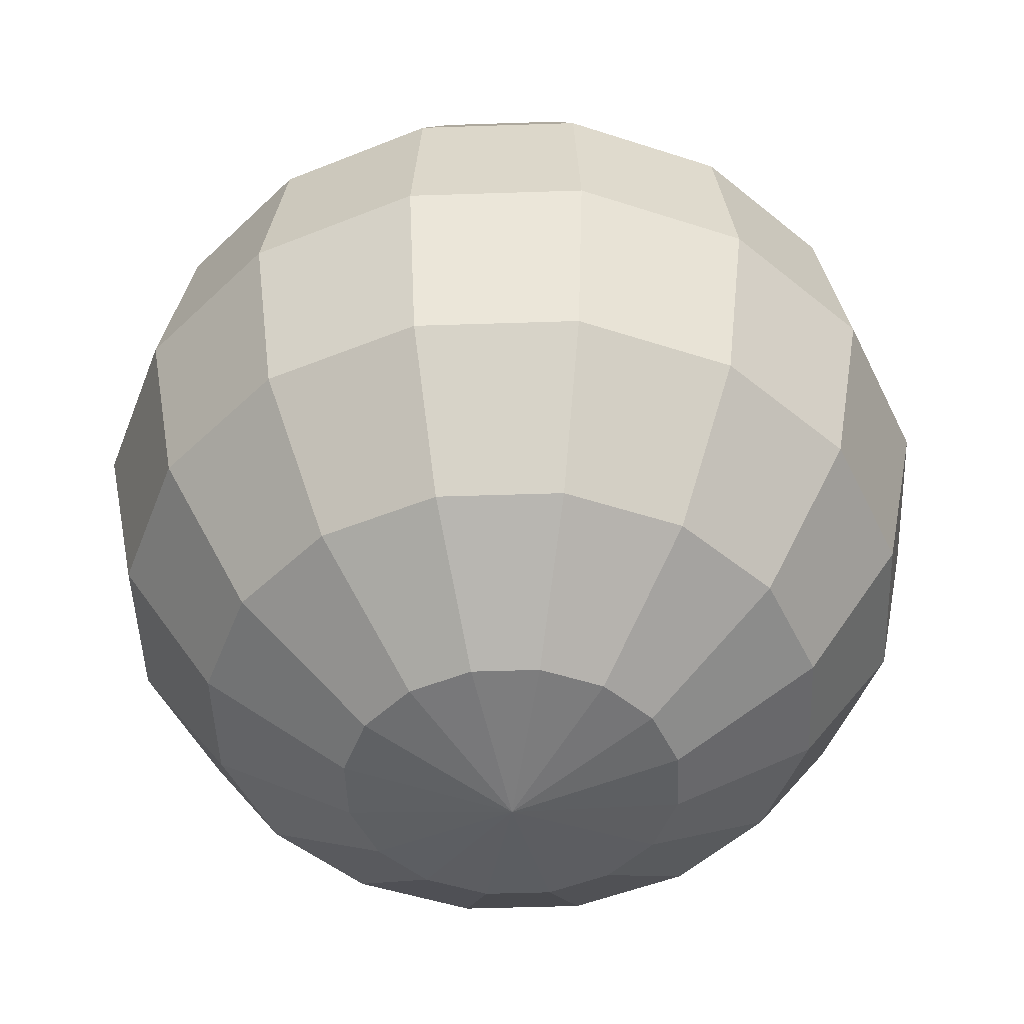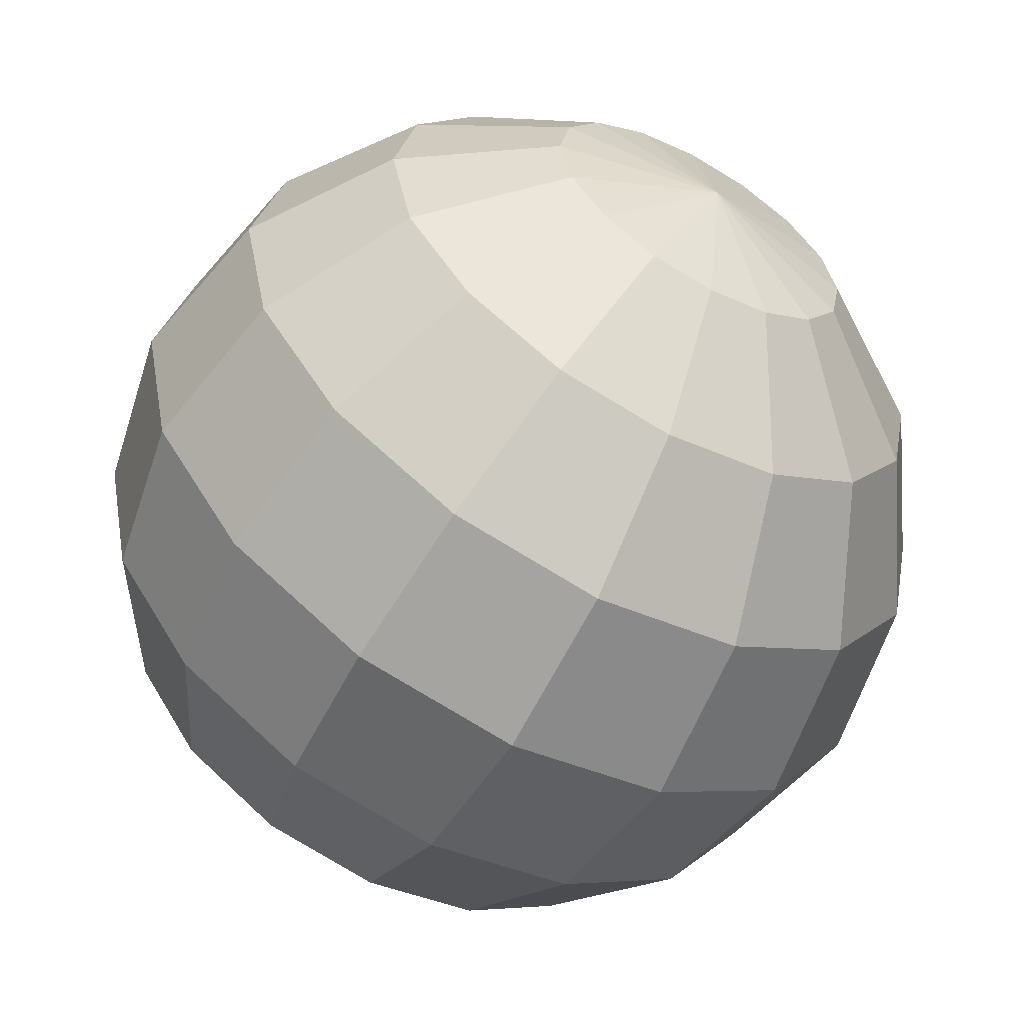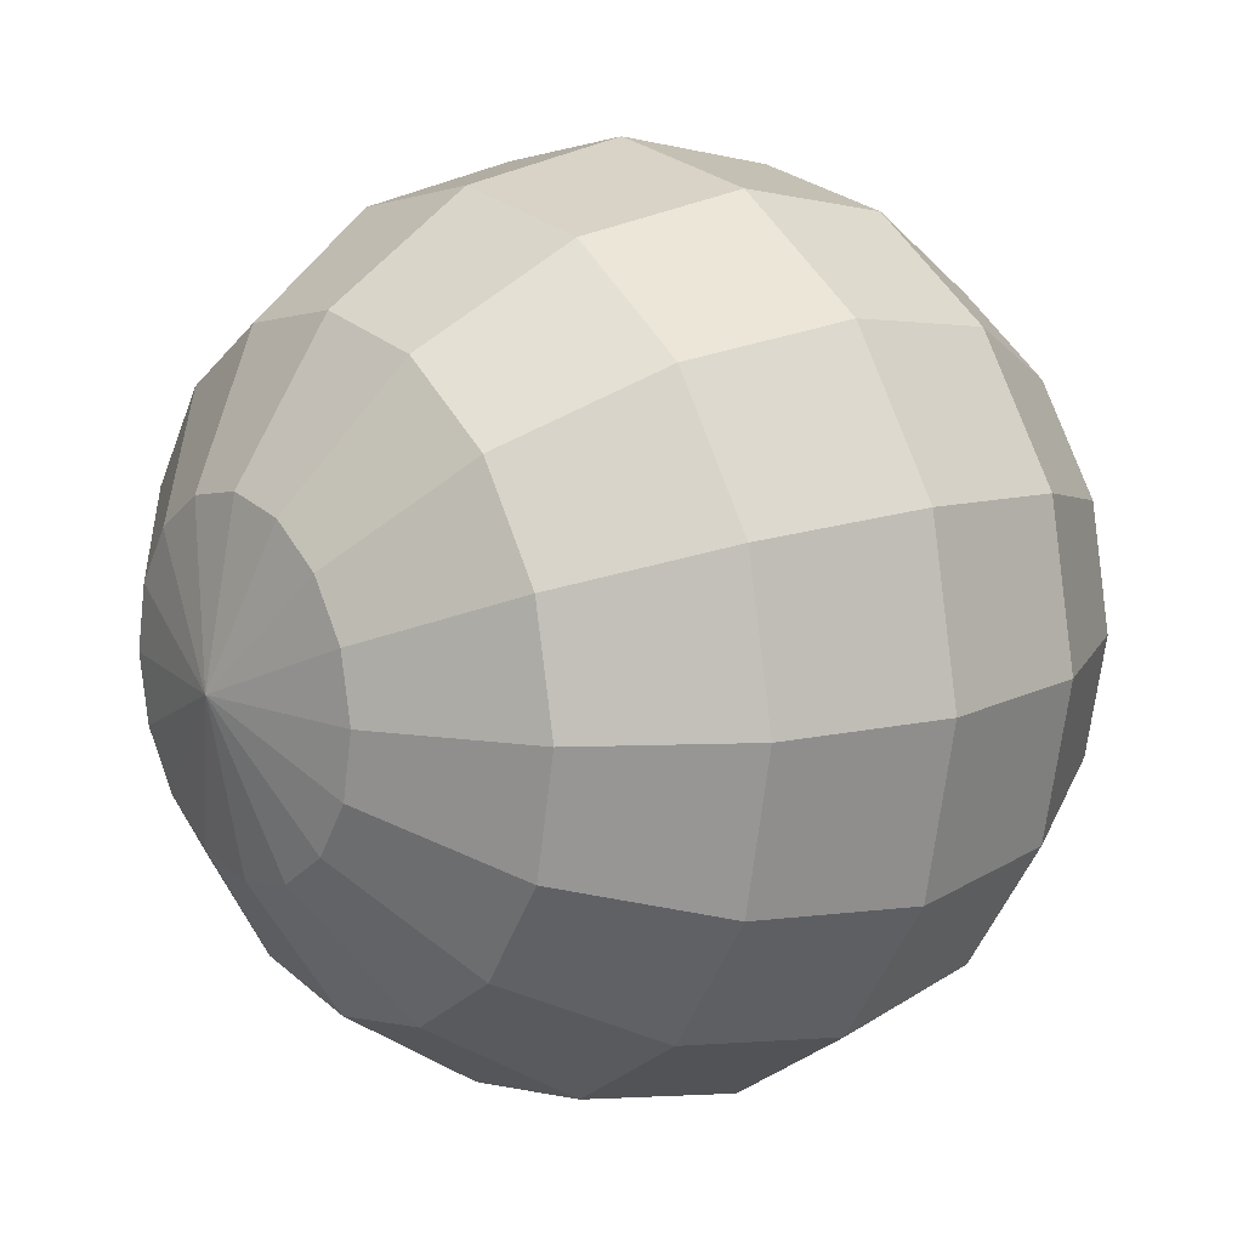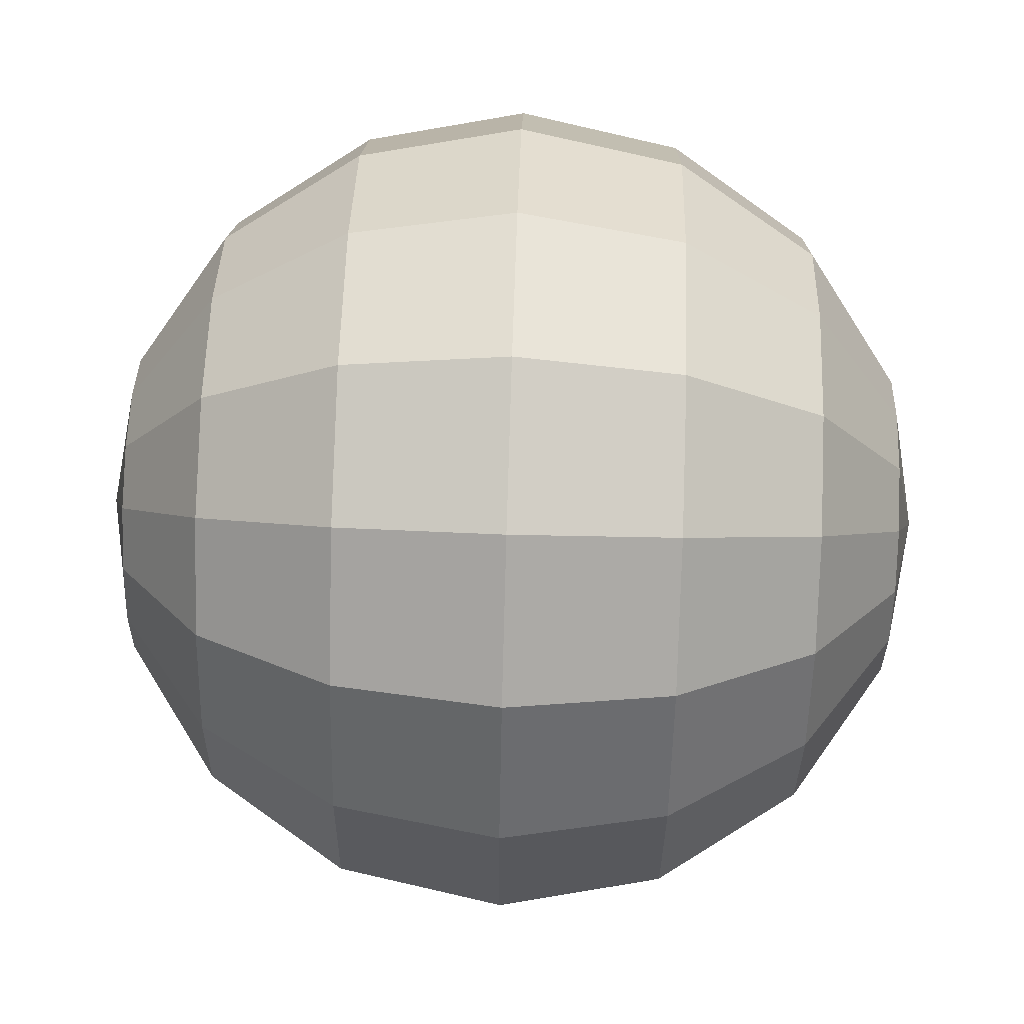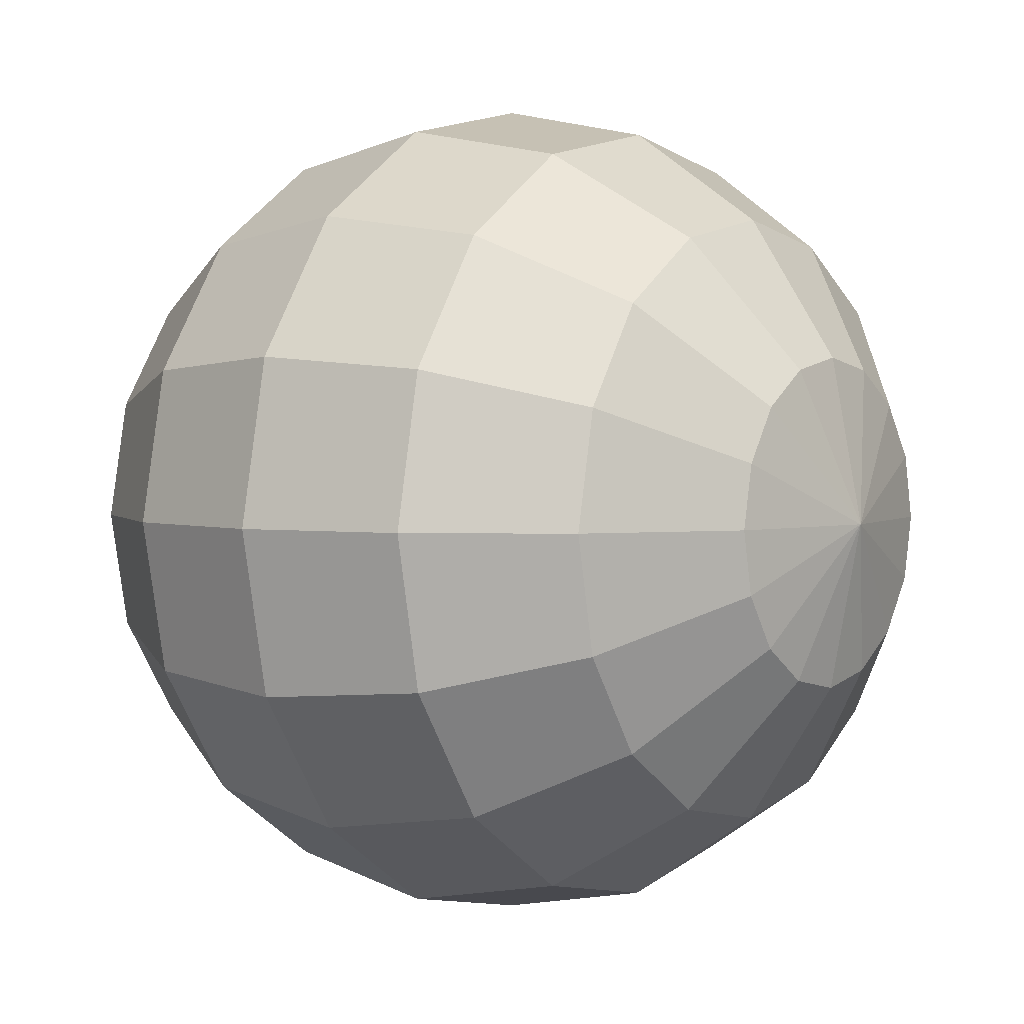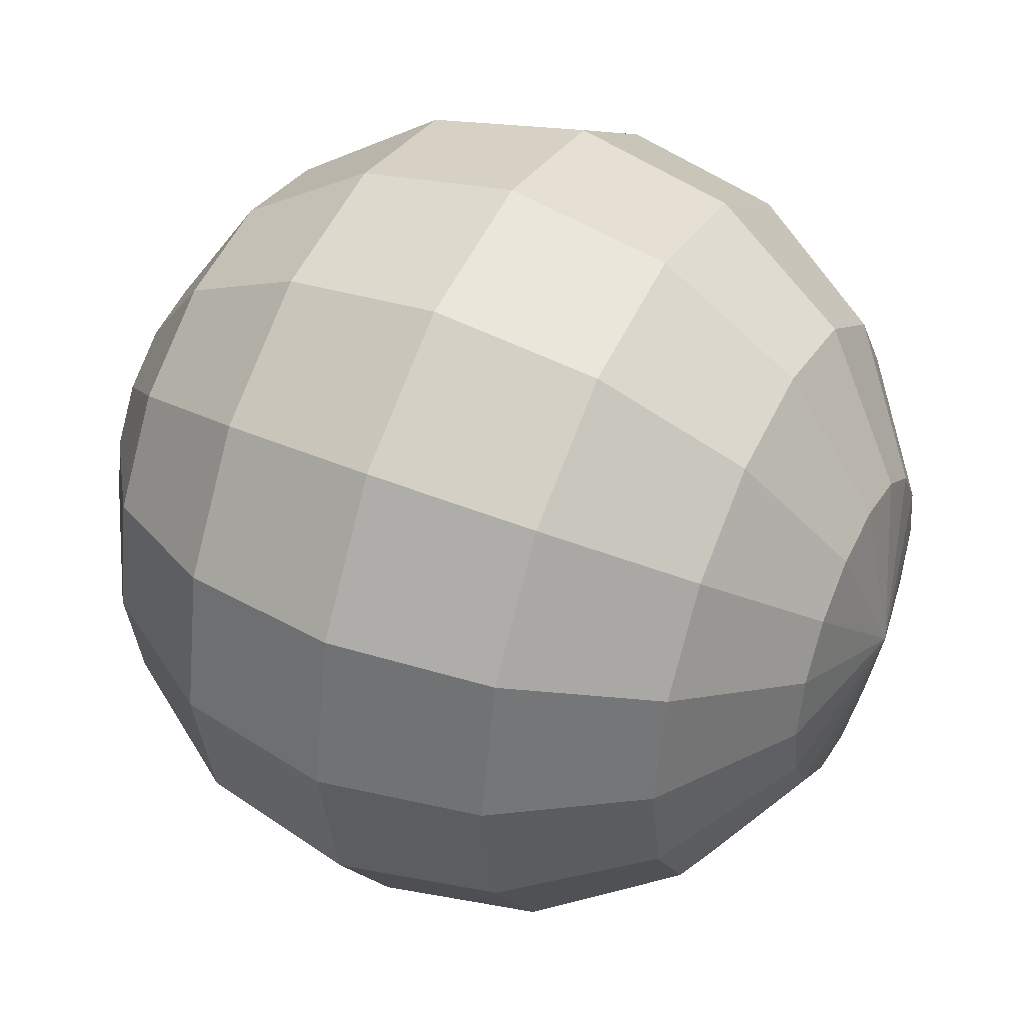
<metadata>
{"format":"obj","ext":"obj","renderer":"f3d","projection":"perspective","resolution":1024,"background":"white","views":[{"elev":-47.7,"azim":13.4,"up":"+Y"},{"elev":-59.1,"azim":-28.9,"up":"+Z"},{"elev":13.0,"azim":-128.1,"up":"+Z"},{"elev":70.3,"azim":91.8,"up":"+Z"},{"elev":2.7,"azim":126.8,"up":"+Z"},{"elev":43.2,"azim":116.4,"up":"+Z"}]}
</metadata>
<code>
o sphere
v 0 0.1913 -0.4619
v 0 -0 -0.5
v 0 -0.1913 -0.4619
v 0 -0.4619 -0.1913
v 0.07322 0.4619 -0.1768
v 0.1353 0.3536 -0.3266
v 0.1768 0.1913 -0.4268
v 0.1913 -0 -0.4619
v 0.1768 -0.1913 -0.4268
v 0.1353 -0.3536 -0.3266
v 0.07322 -0.4619 -0.1768
v 0.1353 0.4619 -0.1353
v 0.25 0.3536 -0.25
v 0.3266 0.1913 -0.3266
v 0.3536 -0 -0.3536
v 0.3266 -0.1913 -0.3266
v 0.25 -0.3536 -0.25
v 0.1353 -0.4619 -0.1353
v 0.1768 0.4619 -0.07322
v 0.3266 0.3536 -0.1353
v 0.4268 0.1913 -0.1768
v 0.4619 -0 -0.1913
v 0.4268 -0.1913 -0.1768
v 0.3266 -0.3536 -0.1353
v 0.1768 -0.4619 -0.07322
v 0.1913 0.4619 -0
v 0.3536 0.3536 -0
v 0.4619 0.1913 -0
v 0.5 0 0
v 0.4619 -0.1913 0
v 0.3536 -0.3536 0
v 0.1913 -0.4619 0
v 0.1768 0.4619 0.07322
v 0.3266 0.3536 0.1353
v 0.4268 0.1913 0.1768
v 0.4619 0 0.1913
v 0.4268 -0.1913 0.1768
v 0.3266 -0.3536 0.1353
v 0.1768 -0.4619 0.07322
v 0.1353 0.4619 0.1353
v 0.25 0.3536 0.25
v 0.3266 0.1913 0.3266
v 0.3536 0 0.3536
v 0.3266 -0.1913 0.3266
v 0.25 -0.3536 0.25
v 0.1353 -0.4619 0.1353
v 0.07322 0.4619 0.1768
v 0.1353 0.3536 0.3266
v 0.1768 0.1913 0.4268
v 0.1913 0 0.4619
v 0.1768 -0.1913 0.4268
v 0.1353 -0.3536 0.3266
v 0.07322 -0.4619 0.1768
v 0 0.4619 0.1913
v 0 0.3536 0.3536
v 0 0.1913 0.4619
v 0 0 0.5
v 0 -0.1913 0.4619
v 0 -0.3536 0.3536
v 0 -0.4619 0.1913
v 0 -0.5 0
v 0 0.5 -0
v -0.07322 0.4619 0.1768
v -0.1353 0.3536 0.3266
v -0.1768 0.1913 0.4268
v -0.1913 0 0.4619
v -0.1768 -0.1913 0.4268
v -0.1353 -0.3536 0.3266
v -0.07322 -0.4619 0.1768
v -0.1353 0.4619 0.1353
v -0.25 0.3536 0.25
v -0.3266 0.1913 0.3266
v -0.3536 0 0.3536
v -0.3266 -0.1913 0.3266
v -0.25 -0.3536 0.25
v -0.1353 -0.4619 0.1353
v -0.1768 0.4619 0.07322
v -0.3266 0.3536 0.1353
v -0.4268 0.1913 0.1768
v -0.4619 0 0.1913
v -0.4268 -0.1913 0.1768
v -0.3266 -0.3536 0.1353
v -0.1768 -0.4619 0.07322
v -0.1913 0.4619 -0
v -0.3536 0.3536 -0
v -0.4619 0.1913 -0
v -0.5 -0 -0
v -0.4619 -0.1913 0
v -0.3536 -0.3536 0
v -0.1913 -0.4619 0
v -0.1768 0.4619 -0.07322
v -0.3266 0.3536 -0.1353
v -0.4268 0.1913 -0.1768
v -0.4619 -0 -0.1913
v -0.4268 -0.1913 -0.1768
v -0.3266 -0.3536 -0.1353
v -0.1768 -0.4619 -0.07322
v -0.1353 0.4619 -0.1353
v -0.25 0.3536 -0.25
v -0.3266 0.1913 -0.3266
v -0.3536 -0 -0.3536
v -0.3266 -0.1913 -0.3266
v -0.25 -0.3536 -0.25
v -0.1353 -0.4619 -0.1353
v -0.07322 0.4619 -0.1768
v -0.1353 0.3536 -0.3266
v -0.1768 0.1913 -0.4268
v -0.1913 -0 -0.4619
v -0.1768 -0.1913 -0.4268
v -0.1353 -0.3536 -0.3266
v -0.07322 -0.4619 -0.1768
v 0 0.4619 -0.1913
v 0 0.3536 -0.3536
v 0 -0.3536 -0.3536
f 114 11 4
f 2 9 3
f 113 7 1
f 112 62 5
f 61 4 11
f 114 9 10
f 1 8 2
f 113 5 6
f 5 62 12
f 61 11 18
f 9 17 10
f 8 14 15
f 5 13 6
f 11 17 18
f 8 16 9
f 7 13 14
f 16 24 17
f 15 21 22
f 12 20 13
f 18 24 25
f 15 23 16
f 13 21 14
f 12 62 19
f 61 18 25
f 24 32 25
f 22 30 23
f 20 28 21
f 19 62 26
f 61 25 32
f 23 31 24
f 22 28 29
f 19 27 20
f 29 37 30
f 27 35 28
f 26 62 33
f 61 32 39
f 31 37 38
f 29 35 36
f 26 34 27
f 31 39 32
f 61 39 46
f 38 44 45
f 36 42 43
f 34 40 41
f 38 46 39
f 36 44 37
f 34 42 35
f 33 62 40
f 43 49 50
f 40 48 41
f 45 53 46
f 43 51 44
f 41 49 42
f 40 62 47
f 61 46 53
f 45 51 52
f 53 59 60
f 50 58 51
f 48 56 49
f 47 62 54
f 61 53 60
f 52 58 59
f 50 56 57
f 47 55 48
f 55 65 56
f 54 62 63
f 61 60 69
f 59 67 68
f 57 65 66
f 55 63 64
f 59 69 60
f 57 67 58
f 61 69 76
f 68 74 75
f 66 72 73
f 64 70 71
f 68 76 69
f 66 74 67
f 64 72 65
f 63 62 70
f 70 78 71
f 75 83 76
f 73 81 74
f 71 79 72
f 70 62 77
f 61 76 83
f 75 81 82
f 73 79 80
f 83 89 90
f 80 88 81
f 78 86 79
f 77 62 84
f 61 83 90
f 82 88 89
f 80 86 87
f 77 85 78
f 84 62 91
f 61 90 97
f 89 95 96
f 87 93 94
f 84 92 85
f 89 97 90
f 87 95 88
f 85 93 86
f 96 102 103
f 94 100 101
f 91 99 92
f 96 104 97
f 94 102 95
f 92 100 93
f 91 62 98
f 61 97 104
f 104 110 111
f 101 109 102
f 99 107 100
f 98 62 105
f 61 104 111
f 103 109 110
f 101 107 108
f 98 106 99
f 108 3 109
f 106 1 107
f 105 62 112
f 61 111 4
f 110 3 114
f 108 1 2
f 105 113 106
f 110 4 111
f 114 10 11
f 2 8 9
f 113 6 7
f 114 3 9
f 1 7 8
f 113 112 5
f 9 16 17
f 8 7 14
f 5 12 13
f 11 10 17
f 8 15 16
f 7 6 13
f 16 23 24
f 15 14 21
f 12 19 20
f 18 17 24
f 15 22 23
f 13 20 21
f 24 31 32
f 22 29 30
f 20 27 28
f 23 30 31
f 22 21 28
f 19 26 27
f 29 36 37
f 27 34 35
f 31 30 37
f 29 28 35
f 26 33 34
f 31 38 39
f 38 37 44
f 36 35 42
f 34 33 40
f 38 45 46
f 36 43 44
f 34 41 42
f 43 42 49
f 40 47 48
f 45 52 53
f 43 50 51
f 41 48 49
f 45 44 51
f 53 52 59
f 50 57 58
f 48 55 56
f 52 51 58
f 50 49 56
f 47 54 55
f 55 64 65
f 59 58 67
f 57 56 65
f 55 54 63
f 59 68 69
f 57 66 67
f 68 67 74
f 66 65 72
f 64 63 70
f 68 75 76
f 66 73 74
f 64 71 72
f 70 77 78
f 75 82 83
f 73 80 81
f 71 78 79
f 75 74 81
f 73 72 79
f 83 82 89
f 80 87 88
f 78 85 86
f 82 81 88
f 80 79 86
f 77 84 85
f 89 88 95
f 87 86 93
f 84 91 92
f 89 96 97
f 87 94 95
f 85 92 93
f 96 95 102
f 94 93 100
f 91 98 99
f 96 103 104
f 94 101 102
f 92 99 100
f 104 103 110
f 101 108 109
f 99 106 107
f 103 102 109
f 101 100 107
f 98 105 106
f 108 2 3
f 106 113 1
f 110 109 3
f 108 107 1
f 105 112 113
f 110 114 4

</code>
